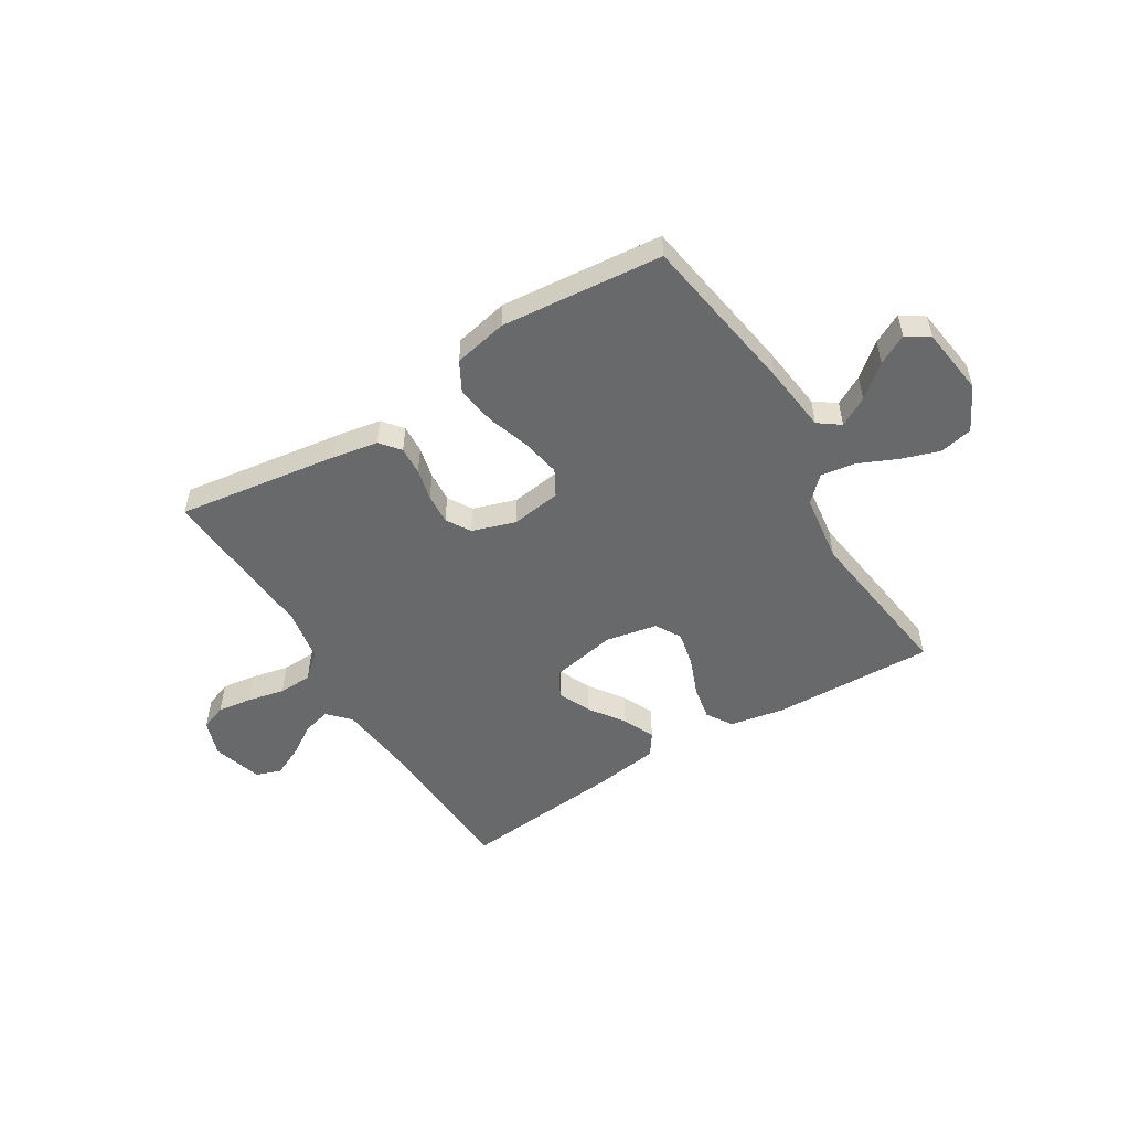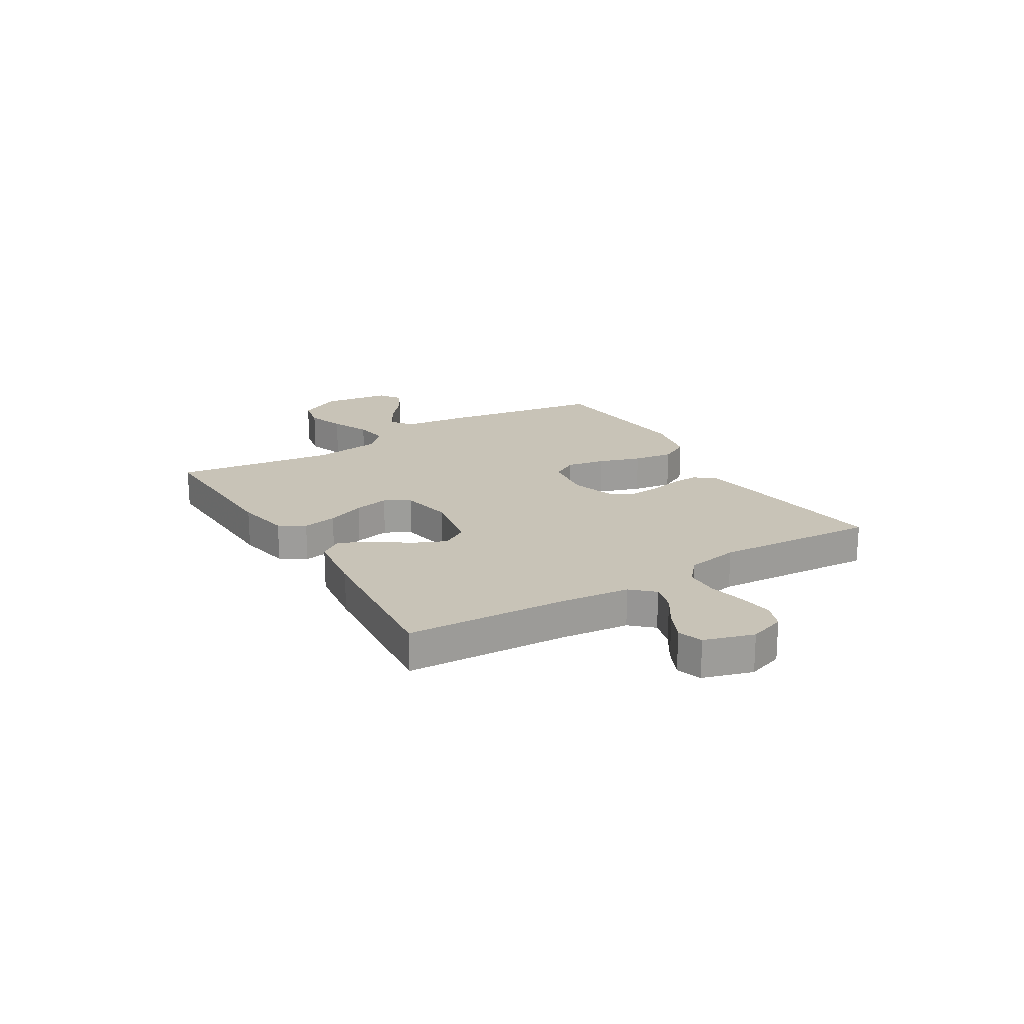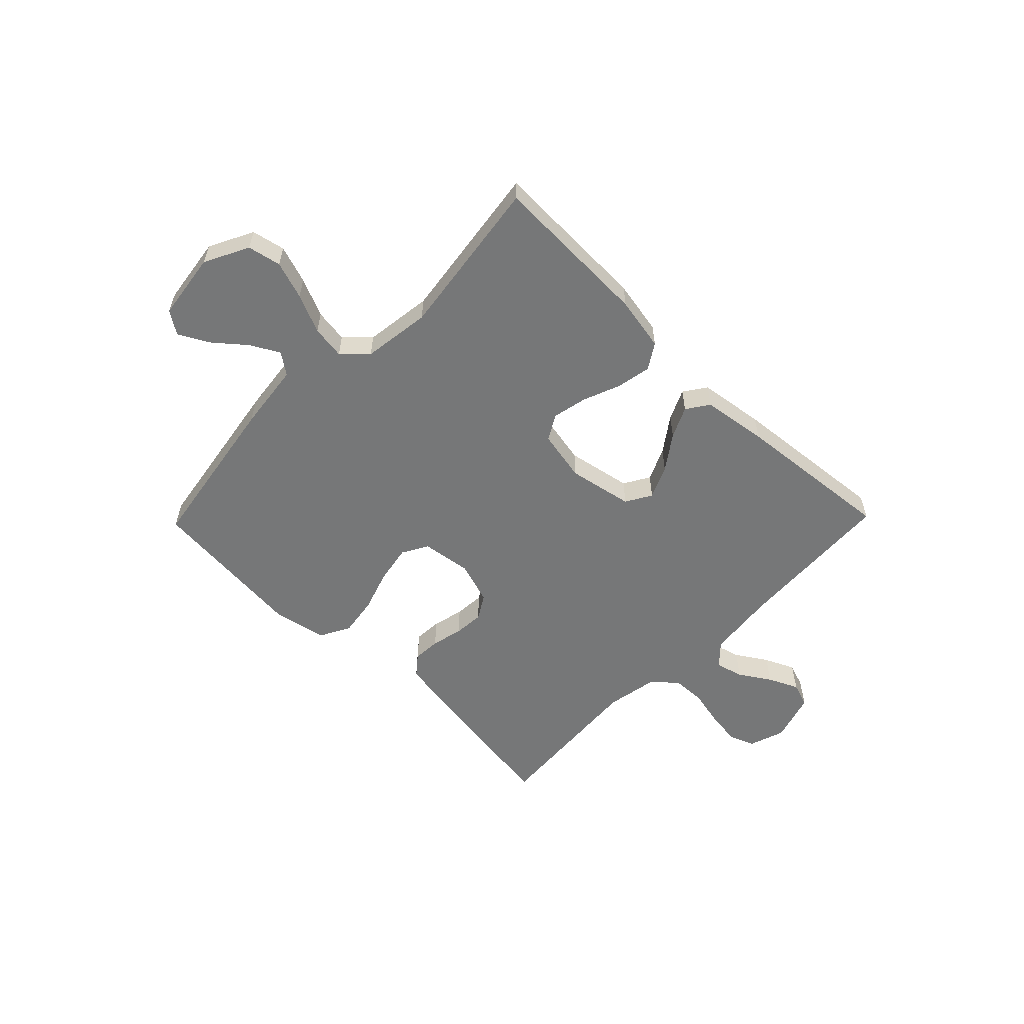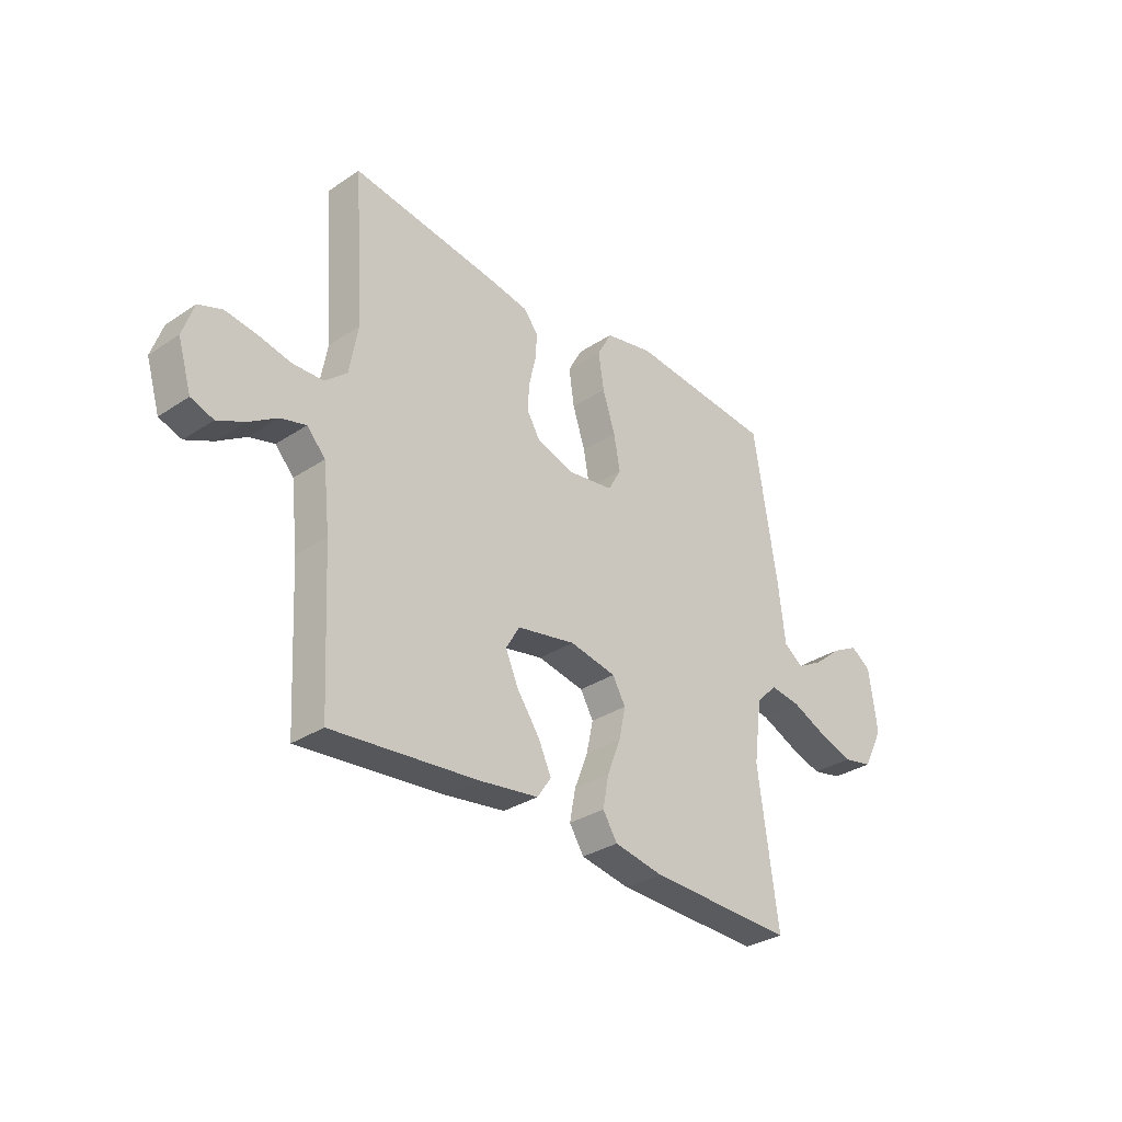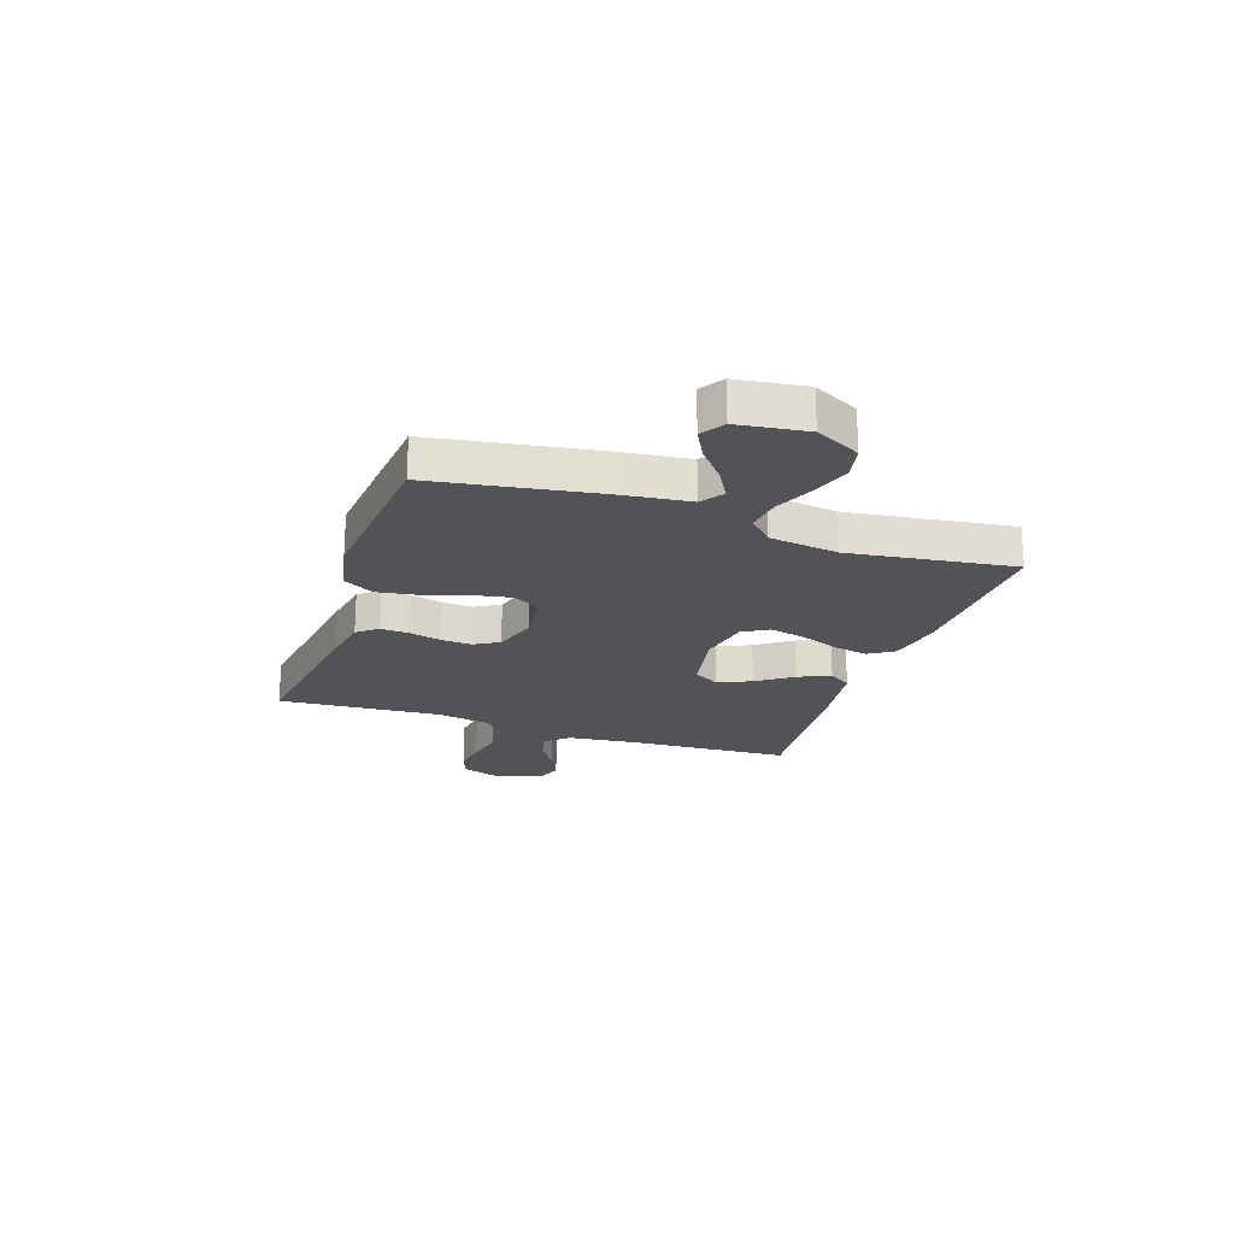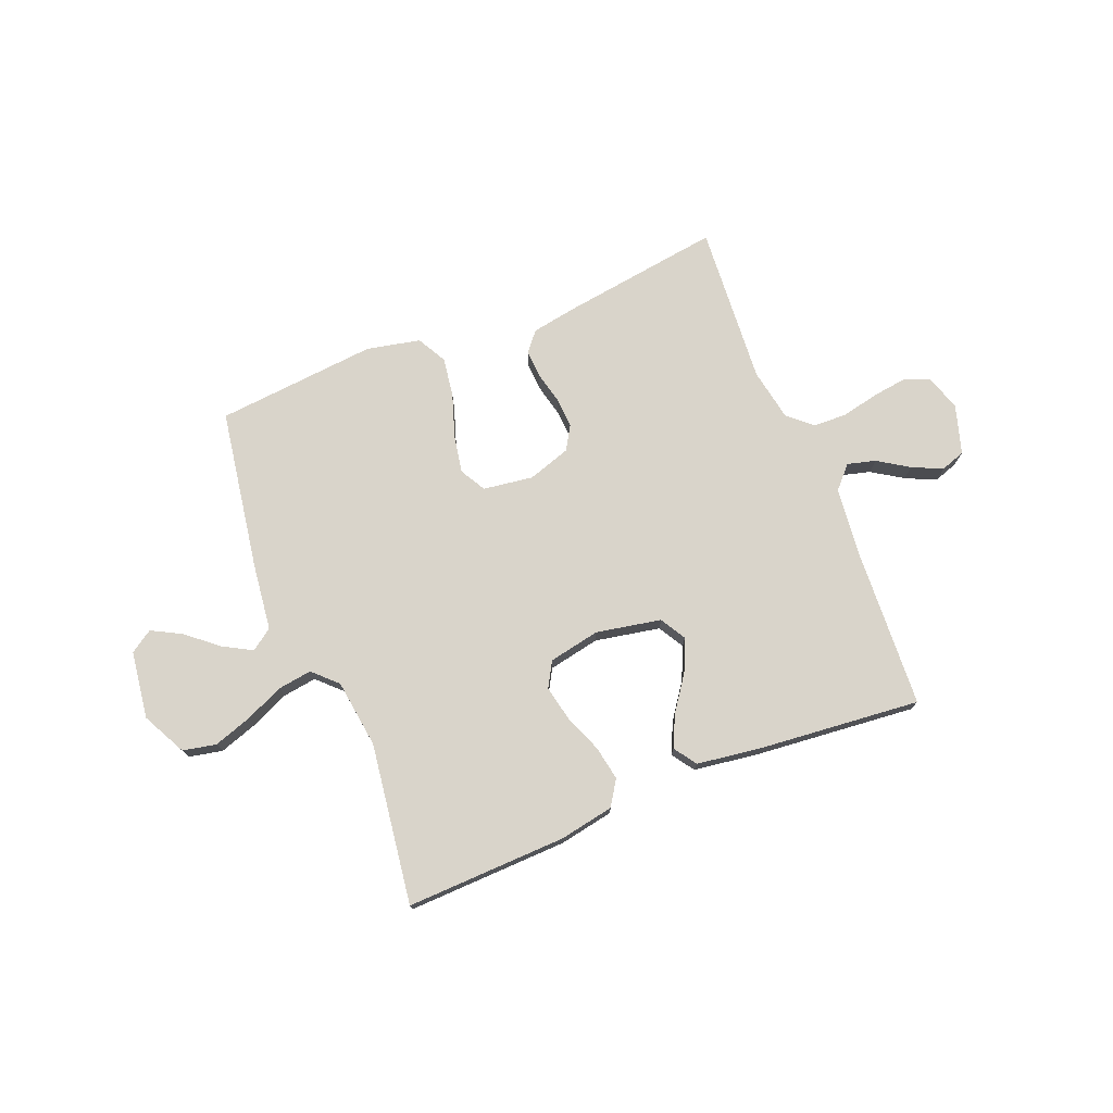
<metadata>
{"format":"obj","ext":"obj","renderer":"f3d","projection":"perspective","resolution":1024,"background":"white","views":[{"elev":-52.6,"azim":31.5,"up":"+Y"},{"elev":19.8,"azim":-121.2,"up":"+Y"},{"elev":-57.0,"azim":135.8,"up":"+Y"},{"elev":-31.8,"azim":-47.0,"up":"+Z"},{"elev":-21.9,"azim":71.3,"up":"+Y"},{"elev":74.8,"azim":158.2,"up":"+Y"}]}
</metadata>
<code>
v -0.5 0.07 0.5
v -0.2 0.07 0.457
v -0.116 0.07 0.442
v -0.086 0.07 0.405
v -0.089 0.07 0.353
v -0.103 0.07 0.294
v -0.107 0.07 0.238
v -0.08 0.07 0.193
v 0 0.07 0.167
v 0.093 0.07 0.18
v 0.12 0.07 0.228
v 0.107 0.07 0.299
v 0.081 0.07 0.378
v 0.07 0.07 0.452
v 0.1 0.07 0.507
v 0.2 0.07 0.528
v 0.5 0.07 0.5
v 0.548 0.07 0.2
v 0.563 0.07 0.075
v 0.603 0.07 0.046
v 0.657 0.07 0.076
v 0.716 0.07 0.125
v 0.771 0.07 0.154
v 0.813 0.07 0.126
v 0.83 0.07 0
v 0.788 0.07 -0.082
v 0.726 0.07 -0.095
v 0.655 0.07 -0.071
v 0.583 0.07 -0.039
v 0.52 0.07 -0.03
v 0.476 0.07 -0.073
v 0.459 0.07 -0.2
v 0.5 0.07 -0.5
v 0.2 0.07 -0.49
v 0.099 0.07 -0.471
v 0.069 0.07 -0.424
v 0.081 0.07 -0.36
v 0.109 0.07 -0.289
v 0.123 0.07 -0.224
v 0.096 0.07 -0.177
v 0 0.07 -0.158
v -0.121 0.07 -0.181
v -0.149 0.07 -0.229
v -0.122 0.07 -0.29
v -0.076 0.07 -0.355
v -0.049 0.07 -0.413
v -0.078 0.07 -0.455
v -0.2 0.07 -0.472
v -0.5 0.07 -0.5
v -0.516 0.07 -0.2
v -0.53 0.07 -0.072
v -0.568 0.07 -0.031
v -0.62 0.07 -0.045
v -0.678 0.07 -0.082
v -0.734 0.07 -0.108
v -0.78 0.07 -0.092
v -0.808 0.07 0
v -0.785 0.07 0.067
v -0.737 0.07 0.085
v -0.673 0.07 0.076
v -0.604 0.07 0.061
v -0.542 0.07 0.063
v -0.497 0.07 0.102
v -0.479 0.07 0.2
v -0.5 0 0.5
v -0.2 0 0.457
v -0.116 0 0.442
v -0.086 0 0.405
v -0.089 0 0.353
v -0.103 0 0.294
v -0.107 0 0.238
v -0.08 0 0.193
v 0 0 0.167
v 0.093 0 0.18
v 0.12 0 0.228
v 0.107 0 0.299
v 0.081 0 0.378
v 0.07 0 0.452
v 0.1 0 0.507
v 0.2 0 0.528
v 0.5 0 0.5
v 0.548 0 0.2
v 0.563 0 0.075
v 0.603 0 0.046
v 0.657 0 0.076
v 0.716 0 0.125
v 0.771 0 0.154
v 0.813 0 0.126
v 0.83 0 0
v 0.788 0 -0.082
v 0.726 0 -0.095
v 0.655 0 -0.071
v 0.583 0 -0.039
v 0.52 0 -0.03
v 0.476 0 -0.073
v 0.459 0 -0.2
v 0.5 0 -0.5
v 0.2 0 -0.49
v 0.099 0 -0.471
v 0.069 0 -0.424
v 0.081 0 -0.36
v 0.109 0 -0.289
v 0.123 0 -0.224
v 0.096 0 -0.177
v 0 0 -0.158
v -0.121 0 -0.181
v -0.149 0 -0.229
v -0.122 0 -0.29
v -0.076 0 -0.355
v -0.049 0 -0.413
v -0.078 0 -0.455
v -0.2 0 -0.472
v -0.5 0 -0.5
v -0.516 0 -0.2
v -0.53 0 -0.072
v -0.568 0 -0.031
v -0.62 0 -0.045
v -0.678 0 -0.082
v -0.734 0 -0.108
v -0.78 0 -0.092
v -0.808 0 0
v -0.785 0 0.067
v -0.737 0 0.085
v -0.673 0 0.076
v -0.604 0 0.061
v -0.542 0 0.063
v -0.497 0 0.102
v -0.479 0 0.2
f 58 59 60 61
f 56 57 58 61
f 56 61 62
f 53 54 55 56
f 53 56 62
f 52 53 62 63
f 47 48 49 50
f 47 50 51
f 44 45 46 47
f 43 44 47 51
f 42 43 51 52
f 35 36 37 38
f 35 38 39
f 32 33 34 35
f 31 32 35 39
f 30 31 39 40
f 26 27 28 29
f 24 25 26 29
f 24 29 30
f 21 22 23 24
f 20 21 24 30
f 19 20 30 40
f 12 13 14 15
f 11 12 15 16
f 3 4 5 6
f 3 6 7
f 64 1 2 3
f 63 64 3 7
f 41 42 52 63
f 11 16 17 18
f 10 11 18 19
f 9 10 19 40
f 41 63 7 8
f 8 9 40 41
f 125 124 123 122
f 125 122 121 120
f 126 125 120
f 120 119 118 117
f 126 120 117
f 127 126 117 116
f 114 113 112 111
f 115 114 111
f 111 110 109 108
f 115 111 108 107
f 116 115 107 106
f 102 101 100 99
f 103 102 99
f 99 98 97 96
f 103 99 96 95
f 104 103 95 94
f 93 92 91 90
f 93 90 89 88
f 94 93 88
f 88 87 86 85
f 94 88 85 84
f 104 94 84 83
f 79 78 77 76
f 80 79 76 75
f 70 69 68 67
f 71 70 67
f 67 66 65 128
f 71 67 128 127
f 127 116 106 105
f 82 81 80 75
f 83 82 75 74
f 104 83 74 73
f 72 71 127 105
f 105 104 73 72
f 1 65 66 2
f 2 66 67 3
f 3 67 68 4
f 4 68 69 5
f 5 69 70 6
f 6 70 71 7
f 7 71 72 8
f 8 72 73 9
f 9 73 74 10
f 10 74 75 11
f 11 75 76 12
f 12 76 77 13
f 13 77 78 14
f 14 78 79 15
f 15 79 80 16
f 16 80 81 17
f 17 81 82 18
f 18 82 83 19
f 19 83 84 20
f 20 84 85 21
f 21 85 86 22
f 22 86 87 23
f 23 87 88 24
f 24 88 89 25
f 25 89 90 26
f 26 90 91 27
f 27 91 92 28
f 28 92 93 29
f 29 93 94 30
f 30 94 95 31
f 31 95 96 32
f 32 96 97 33
f 33 97 98 34
f 34 98 99 35
f 35 99 100 36
f 36 100 101 37
f 37 101 102 38
f 38 102 103 39
f 39 103 104 40
f 40 104 105 41
f 41 105 106 42
f 42 106 107 43
f 43 107 108 44
f 44 108 109 45
f 45 109 110 46
f 46 110 111 47
f 47 111 112 48
f 48 112 113 49
f 49 113 114 50
f 50 114 115 51
f 51 115 116 52
f 52 116 117 53
f 53 117 118 54
f 54 118 119 55
f 55 119 120 56
f 56 120 121 57
f 57 121 122 58
f 58 122 123 59
f 59 123 124 60
f 60 124 125 61
f 61 125 126 62
f 62 126 127 63
f 63 127 128 64
f 64 128 65 1

</code>
